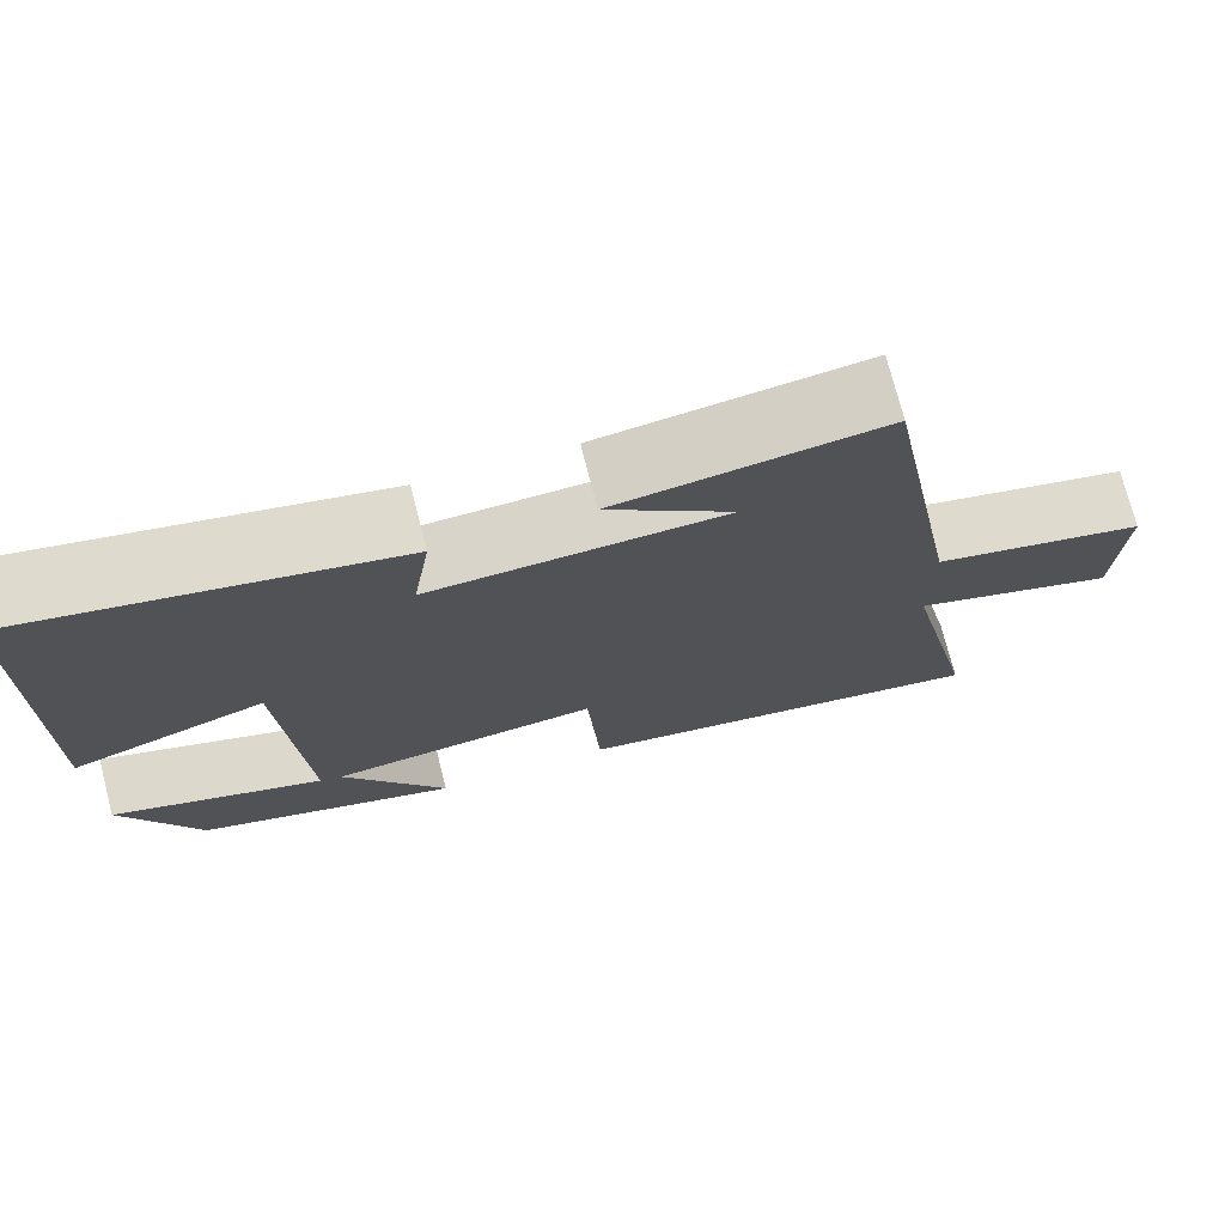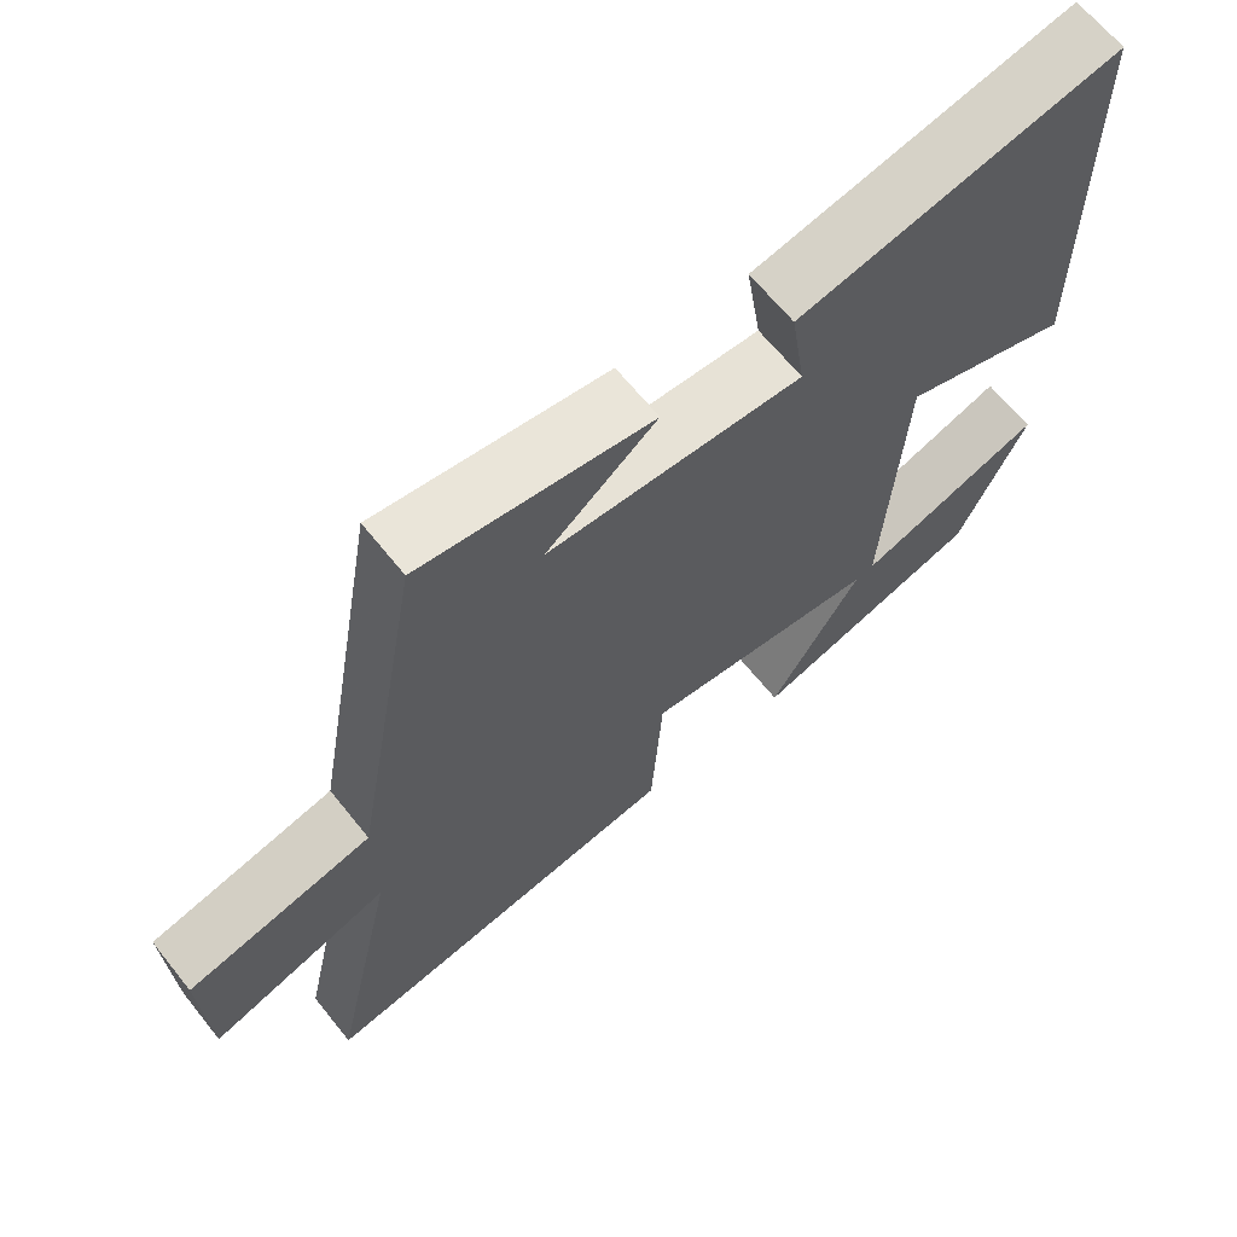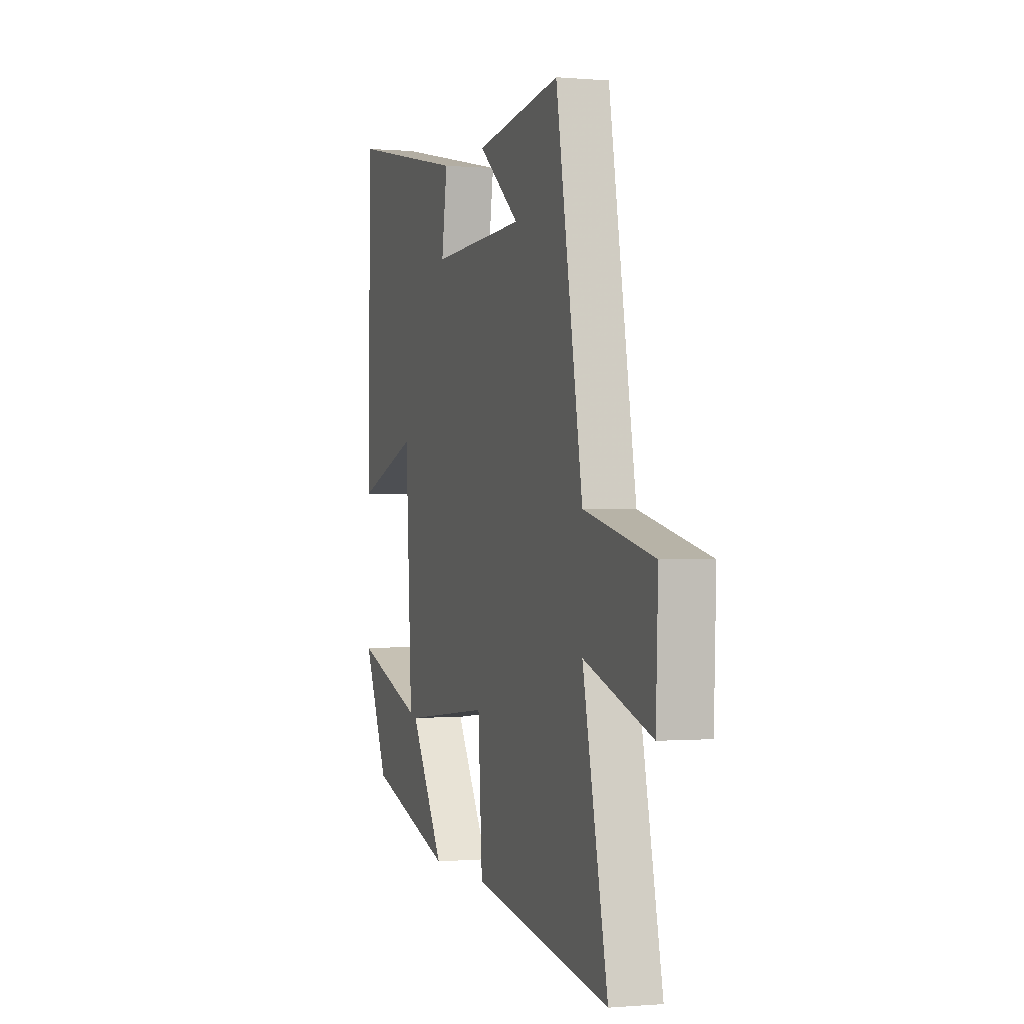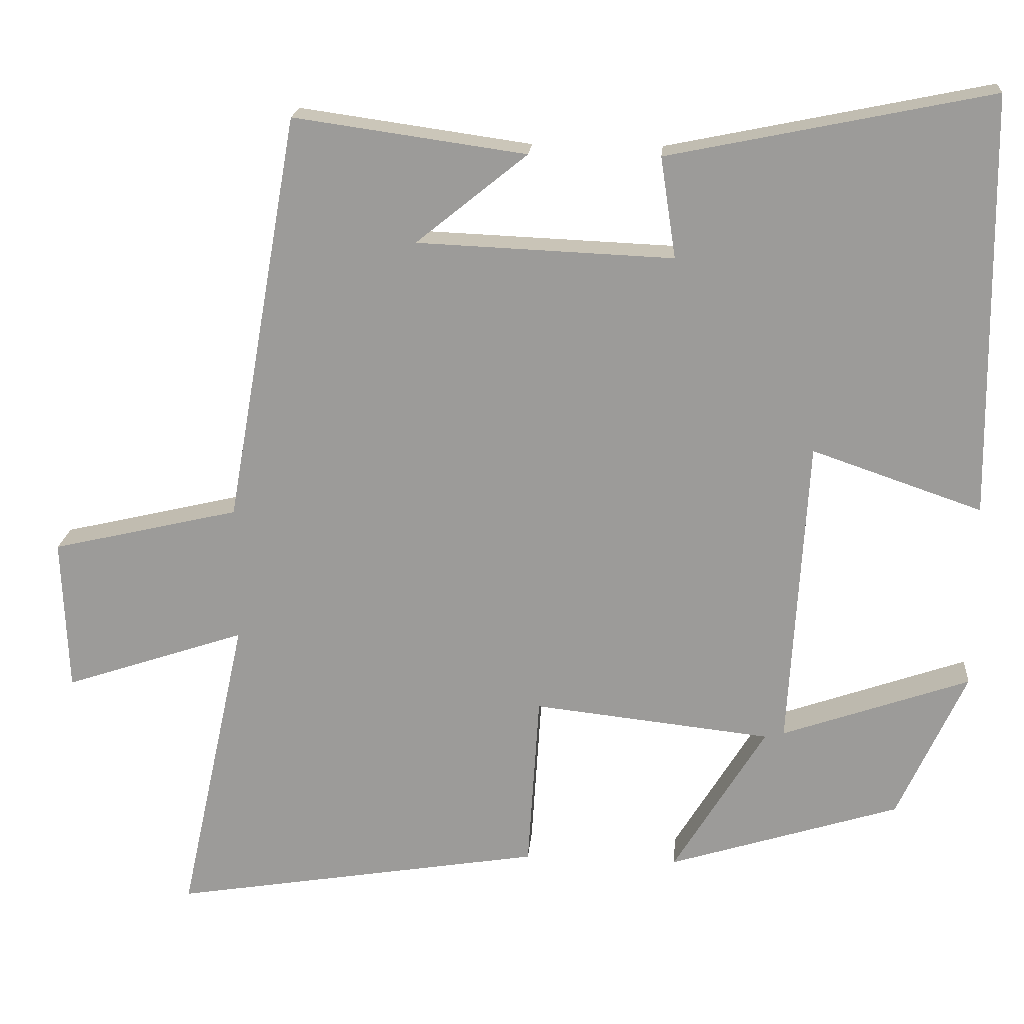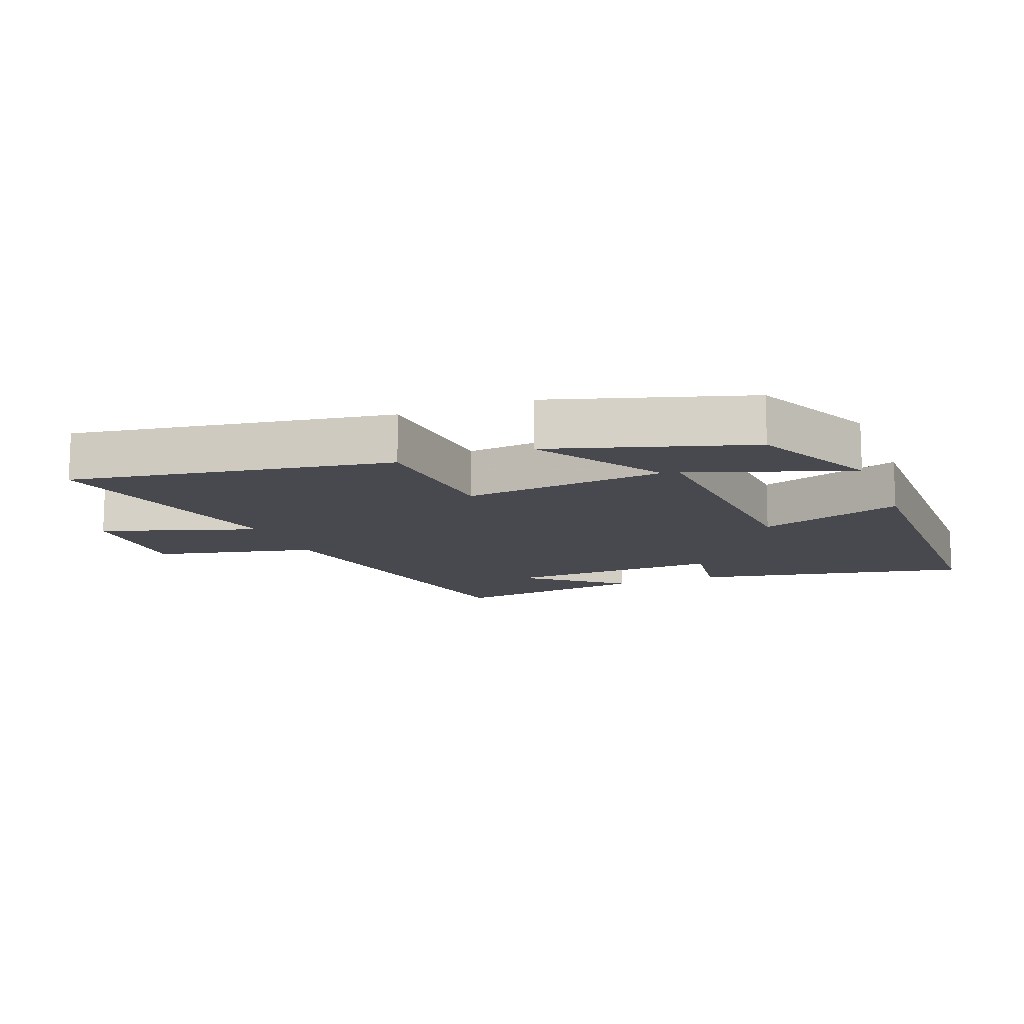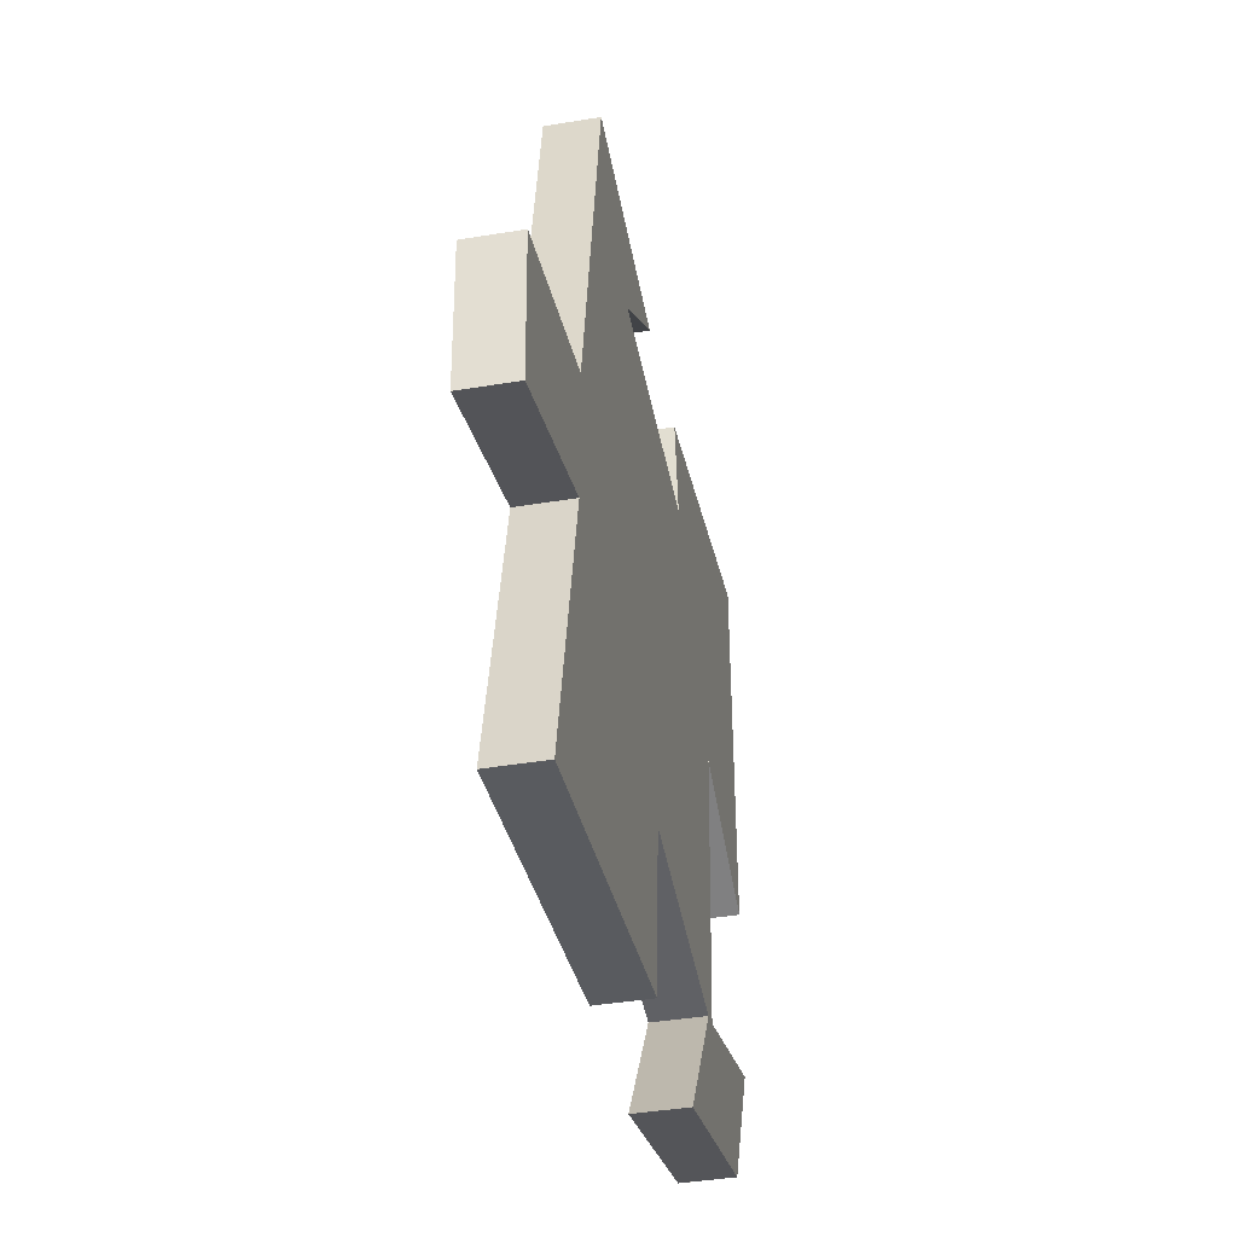
<metadata>
{"format":"obj","ext":"obj","renderer":"f3d","projection":"perspective","resolution":1024,"background":"white","views":[{"elev":73.9,"azim":-14.4,"up":"+Z"},{"elev":65.4,"azim":141.3,"up":"+Z"},{"elev":-0.4,"azim":71.7,"up":"+Z"},{"elev":19.3,"azim":-175.2,"up":"+Z"},{"elev":-12.6,"azim":-158.4,"up":"+Y"},{"elev":-42.1,"azim":101.2,"up":"+Z"}]}
</metadata>
<code>
v 0.588 0.07 -0.581
v 0.098 0.07 -0.5
v 0.083 0.07 -0.268
v -0.229 0.07 -0.302
v -0.108 0.07 -0.5
v -0.411 0.07 -0.405
v -0.5 0.07 -0.21
v -0.254 0.07 -0.296
v -0.278 0.07 0.112
v -0.5 0.07 0.036
v -0.493 0.07 0.587
v -0.07 0.07 0.5
v -0.09 0.07 0.368
v 0.246 0.07 0.382
v 0.1 0.07 0.5
v 0.405 0.07 0.543
v 0.5 0.07 0.004
v 0.747 0.07 -0.054
v 0.739 0.07 -0.256
v 0.5 0.07 -0.176
v 0.588 0 -0.581
v 0.098 0 -0.5
v 0.083 0 -0.268
v -0.229 0 -0.302
v -0.108 0 -0.5
v -0.411 0 -0.405
v -0.5 0 -0.21
v -0.254 0 -0.296
v -0.278 0 0.112
v -0.5 0 0.036
v -0.493 0 0.587
v -0.07 0 0.5
v -0.09 0 0.368
v 0.246 0 0.382
v 0.1 0 0.5
v 0.405 0 0.543
v 0.5 0 0.004
v 0.747 0 -0.054
v 0.739 0 -0.256
v 0.5 0 -0.176
f 17 18 19 20
f 16 17 20
f 14 15 16
f 14 16 20
f 13 14 20 1
f 9 10 11 12
f 8 9 12 13
f 5 6 7 8
f 4 5 8
f 3 4 8 13
f 1 2 3
f 1 3 13
f 40 39 38 37
f 40 37 36
f 36 35 34
f 40 36 34
f 21 40 34 33
f 32 31 30 29
f 33 32 29 28
f 28 27 26 25
f 28 25 24
f 33 28 24 23
f 23 22 21
f 33 23 21
f 1 21 22 2
f 2 22 23 3
f 3 23 24 4
f 4 24 25 5
f 5 25 26 6
f 6 26 27 7
f 7 27 28 8
f 8 28 29 9
f 9 29 30 10
f 10 30 31 11
f 11 31 32 12
f 12 32 33 13
f 13 33 34 14
f 14 34 35 15
f 15 35 36 16
f 16 36 37 17
f 17 37 38 18
f 18 38 39 19
f 19 39 40 20
f 20 40 21 1

</code>
